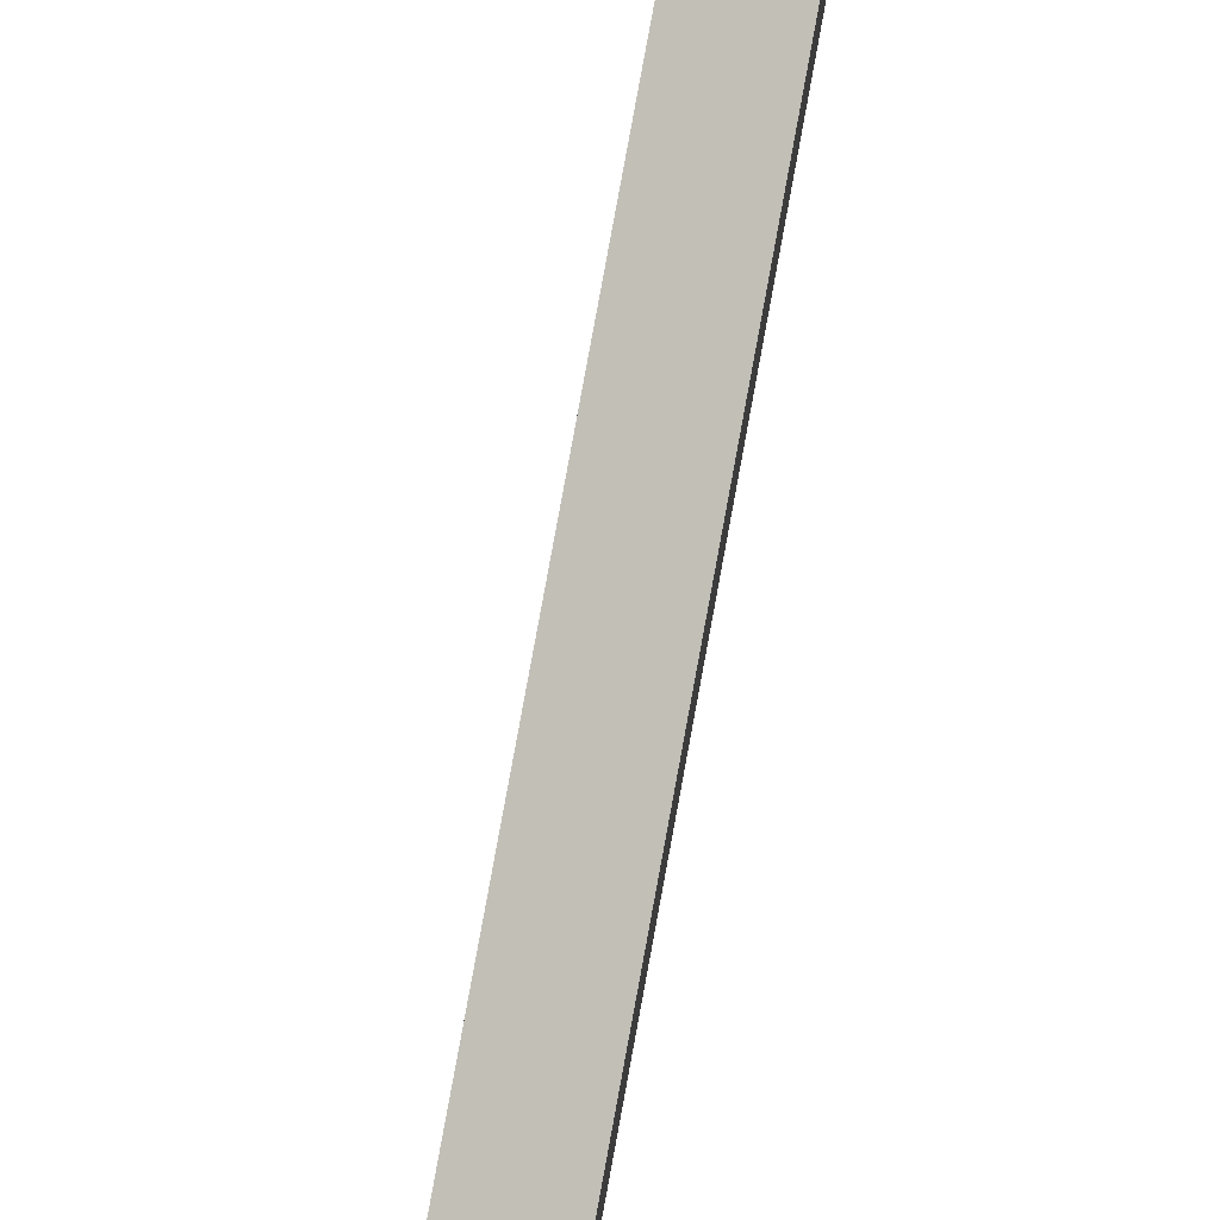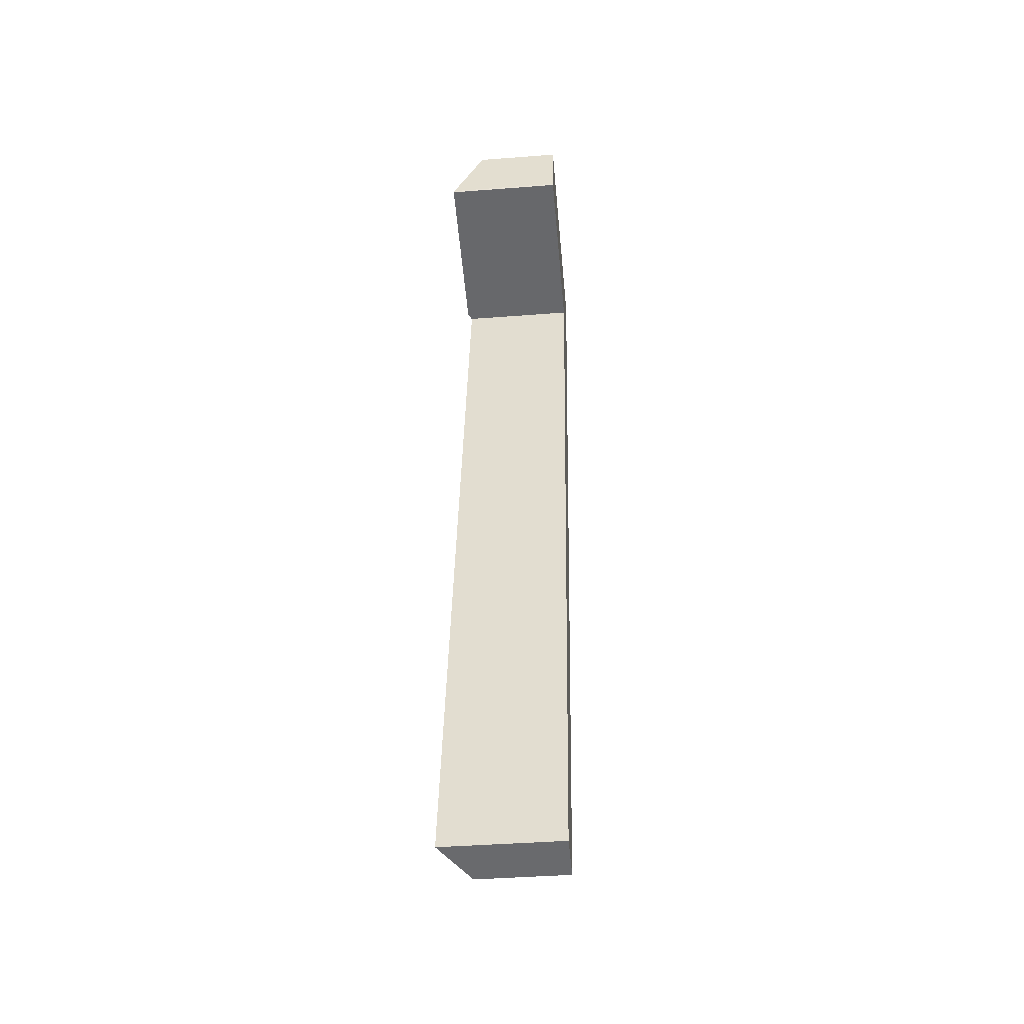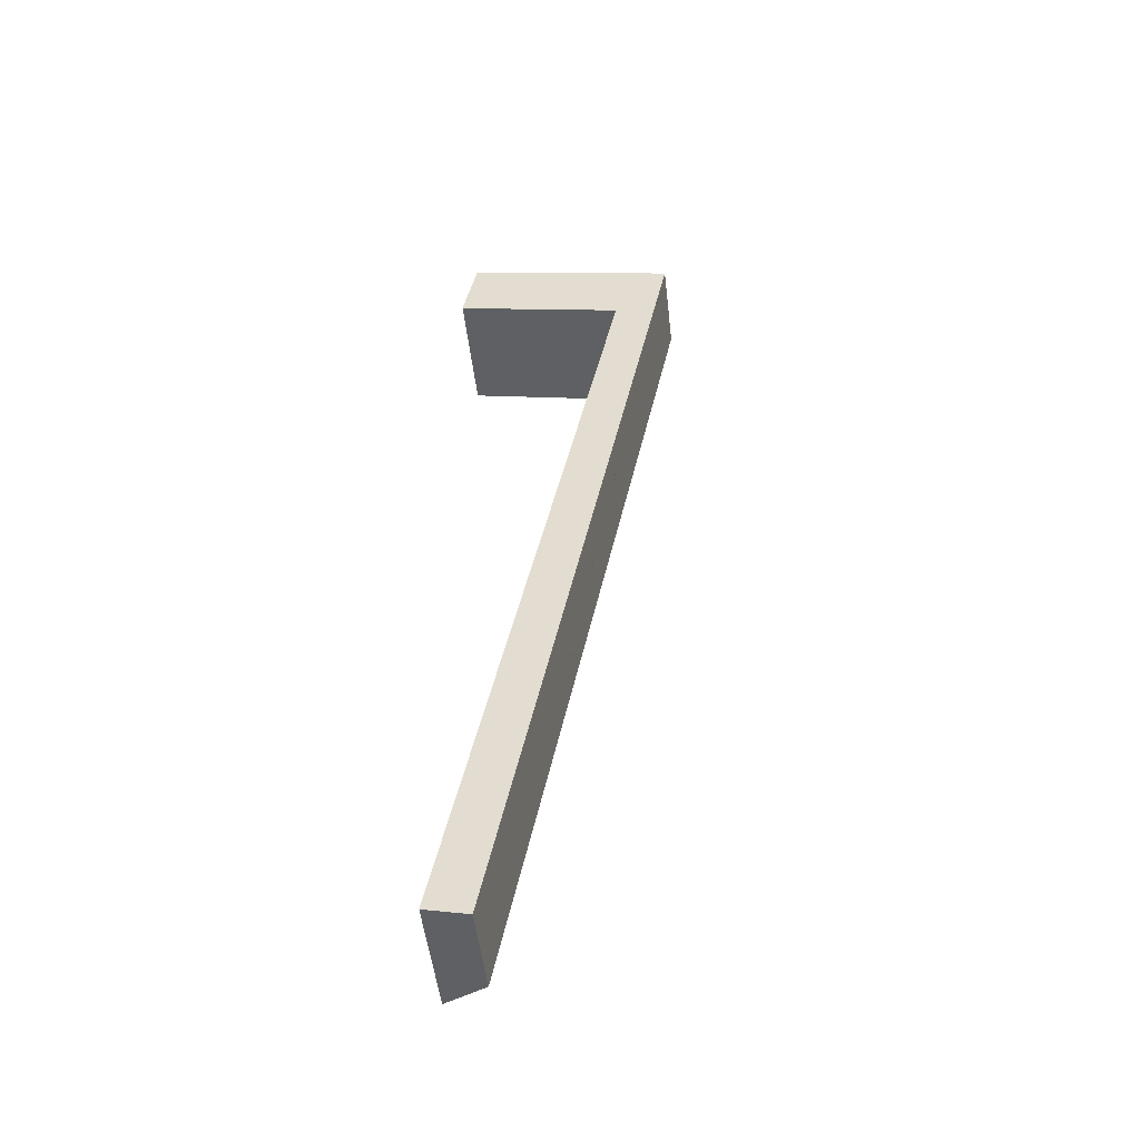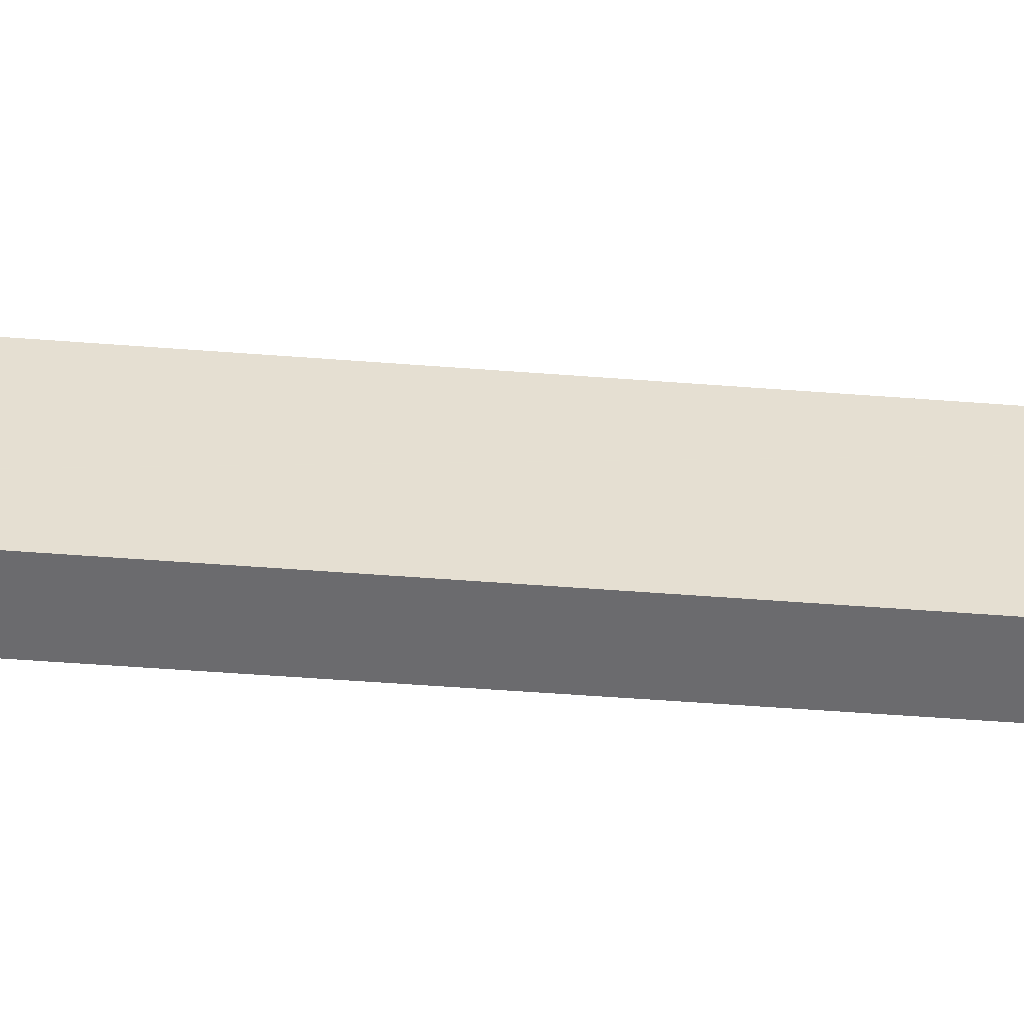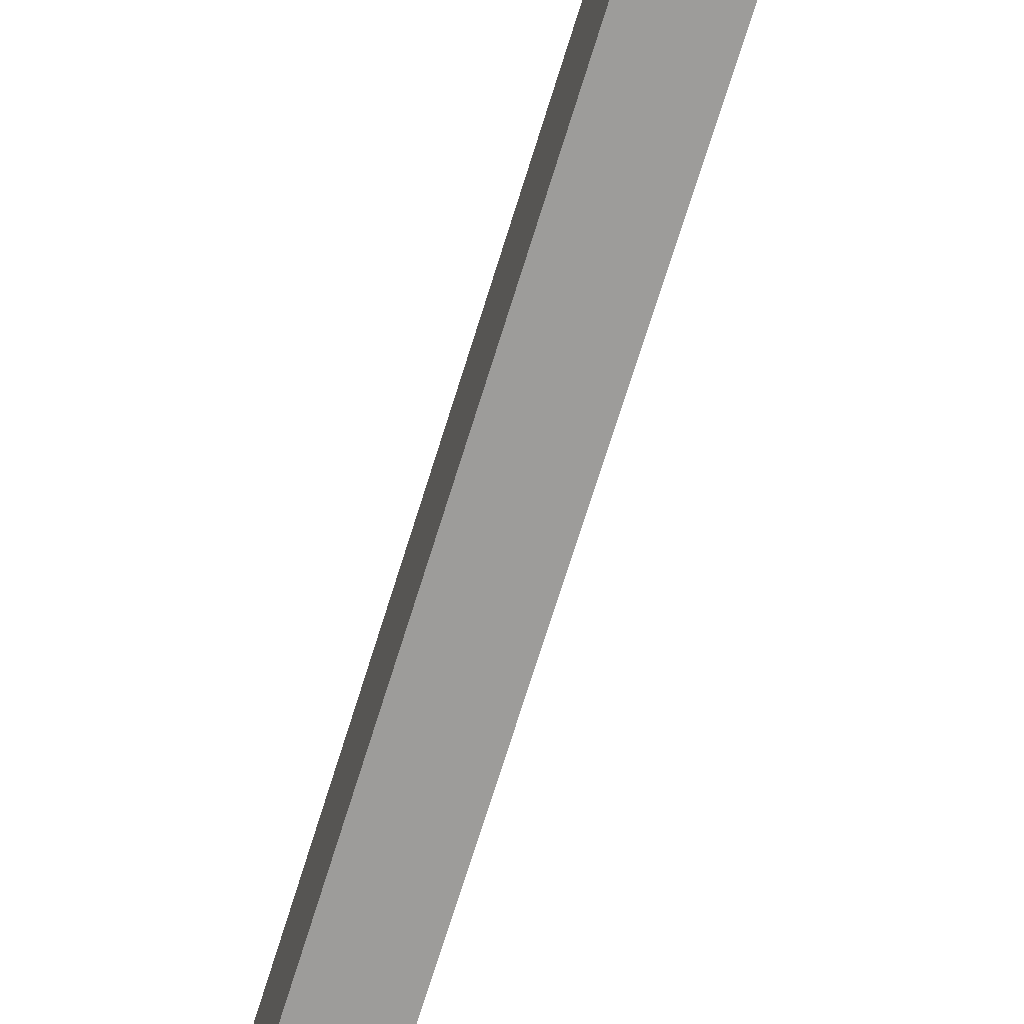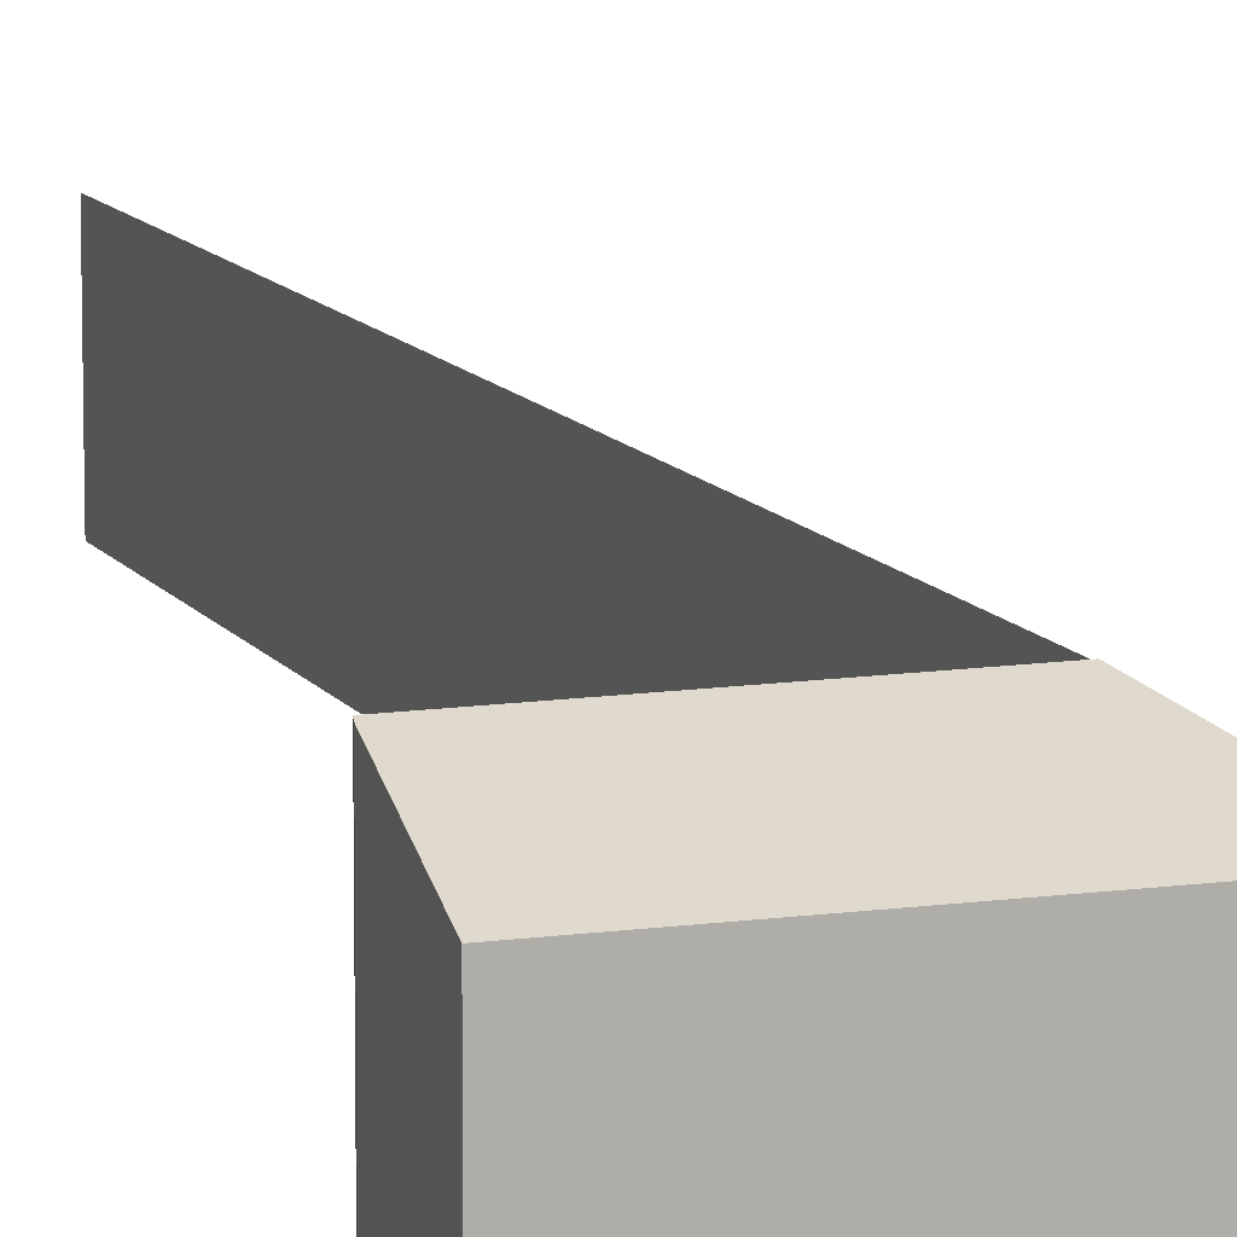
<metadata>
{"format":"obj","ext":"obj","renderer":"f3d","projection":"perspective","resolution":1024,"background":"white","views":[{"elev":79.5,"azim":21.6,"up":"+Y"},{"elev":-40.7,"azim":-84.6,"up":"+Z"},{"elev":-50.9,"azim":6.6,"up":"+Z"},{"elev":-53.5,"azim":-83.4,"up":"+Y"},{"elev":-70.2,"azim":174.1,"up":"+Y"},{"elev":10.7,"azim":-8.1,"up":"+Y"}]}
</metadata>
<code>
v  7.784 2.974 1.022
v  6.143 2.95 1.413
v  7.795 2.95 1.08
v  5.678 4.062 -1.202
v  0.471 2.95 2.556
v  5.628 4.062 -1.191
v  0 4.039 2.473e-16
v  0 4.008 0.076
v  0.114 3.961 -30.1
v  1.579 2.974 -30.32
v  1.56 2.974 -30.42
v  7.264 2.974 -1.605
v  0.128 3.961 -30.03
v  5.853 3.933 -1.321
v  5.869 3.933 -1.242
v  0 0 0
v  0 -4.654e-18 0.076
v  0.471 -1.565e-16 2.556
v  0.114 1.843e-15 -30.1
v  0.128 1.839e-15 -30.03
v  5.853 8.089e-17 -1.321
v  5.869 7.605e-17 -1.242
v  6.143 -8.652e-17 1.413
v  7.795 -6.613e-17 1.08
v  7.784 -6.258e-17 1.022
v  7.264 9.828e-17 -1.605
v  1.579 1.857e-15 -30.32
v  1.56 1.863e-15 -30.42
v  5.678 7.36e-17 -1.202
v  5.628 7.293e-17 -1.191
g defaultobject
f 1 2 3
f 2 1 4
f 2 4 5
f 5 4 6
f 5 6 7
f 5 7 8
f 9 10 11
f 10 9 12
f 12 9 13
f 12 13 14
f 12 14 1
f 1 14 15
f 1 15 4
f 16 8 7
f 8 16 17
f 17 5 8
f 5 17 18
f 19 13 9
f 13 19 14
f 14 19 20
f 14 20 21
f 14 21 15
f 15 21 22
f 18 2 5
f 2 18 23
f 2 23 3
f 3 23 24
f 24 1 3
f 1 24 12
f 12 24 10
f 10 24 25
f 10 25 26
f 10 26 27
f 10 27 11
f 11 27 28
f 11 19 9
f 19 11 28
f 15 6 4
f 6 15 7
f 7 15 22
f 7 22 29
f 7 29 16
f 16 29 30
f 28 27 19
f 26 19 27
f 20 19 26
f 21 20 26
f 25 21 26
f 22 21 25
f 29 22 25
f 30 29 25
f 16 30 25
f 17 16 25
f 18 17 25
f 24 18 25
f 23 18 24

</code>
